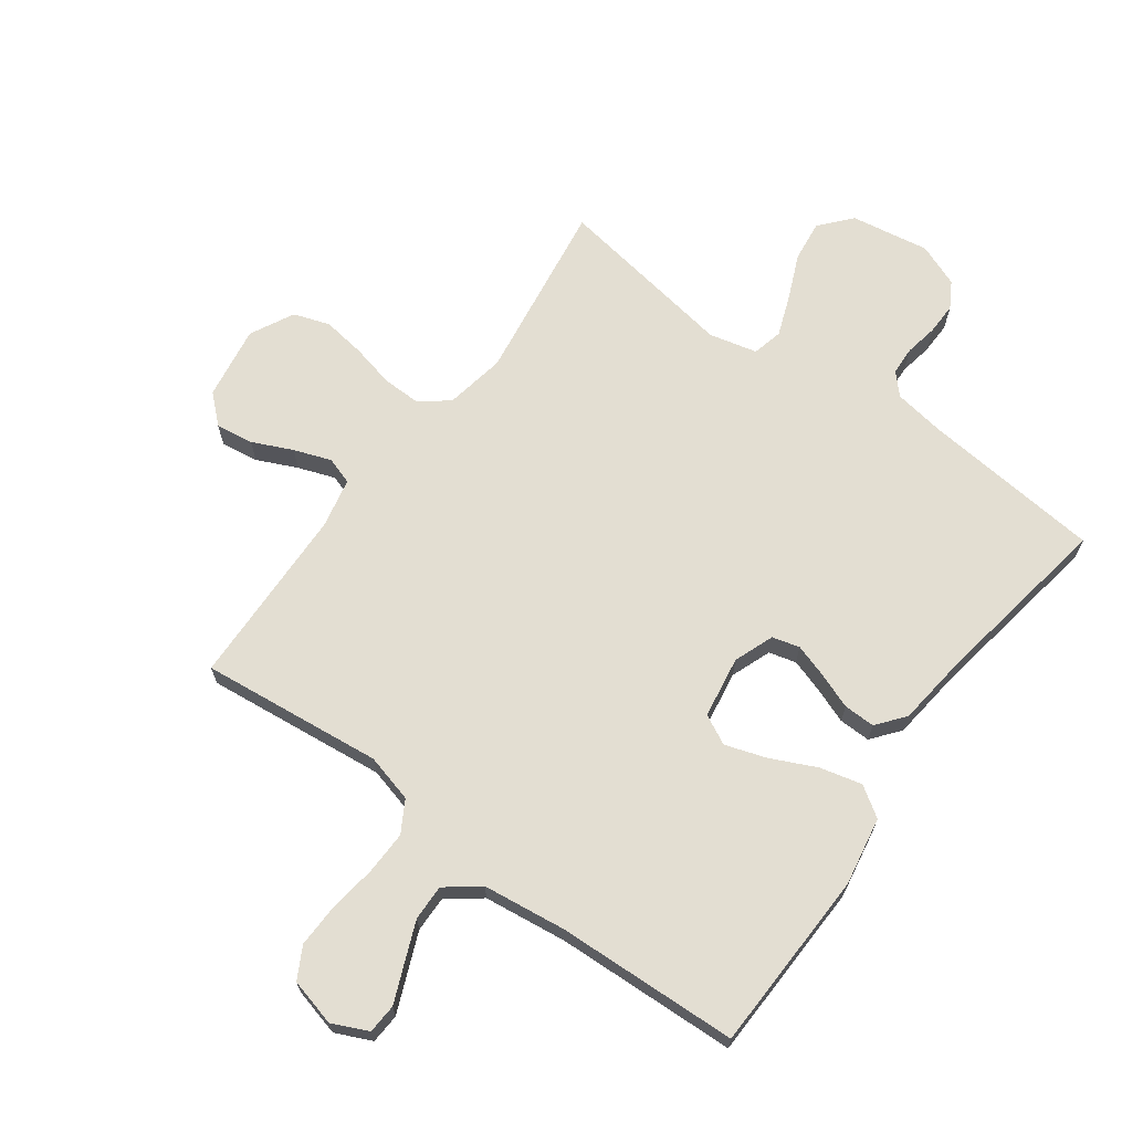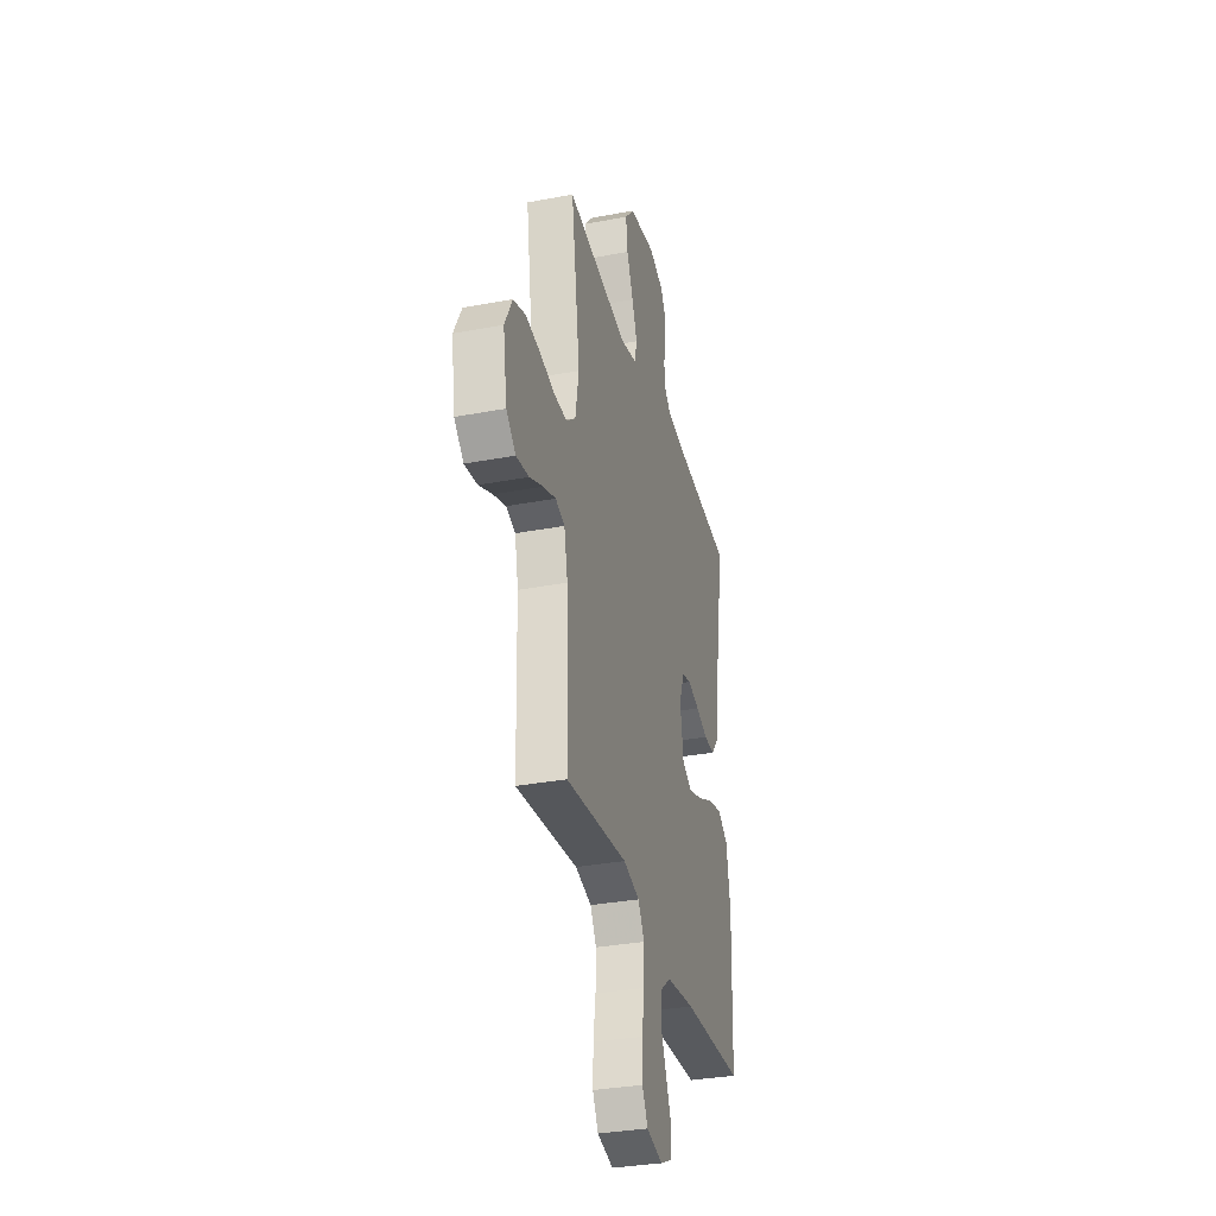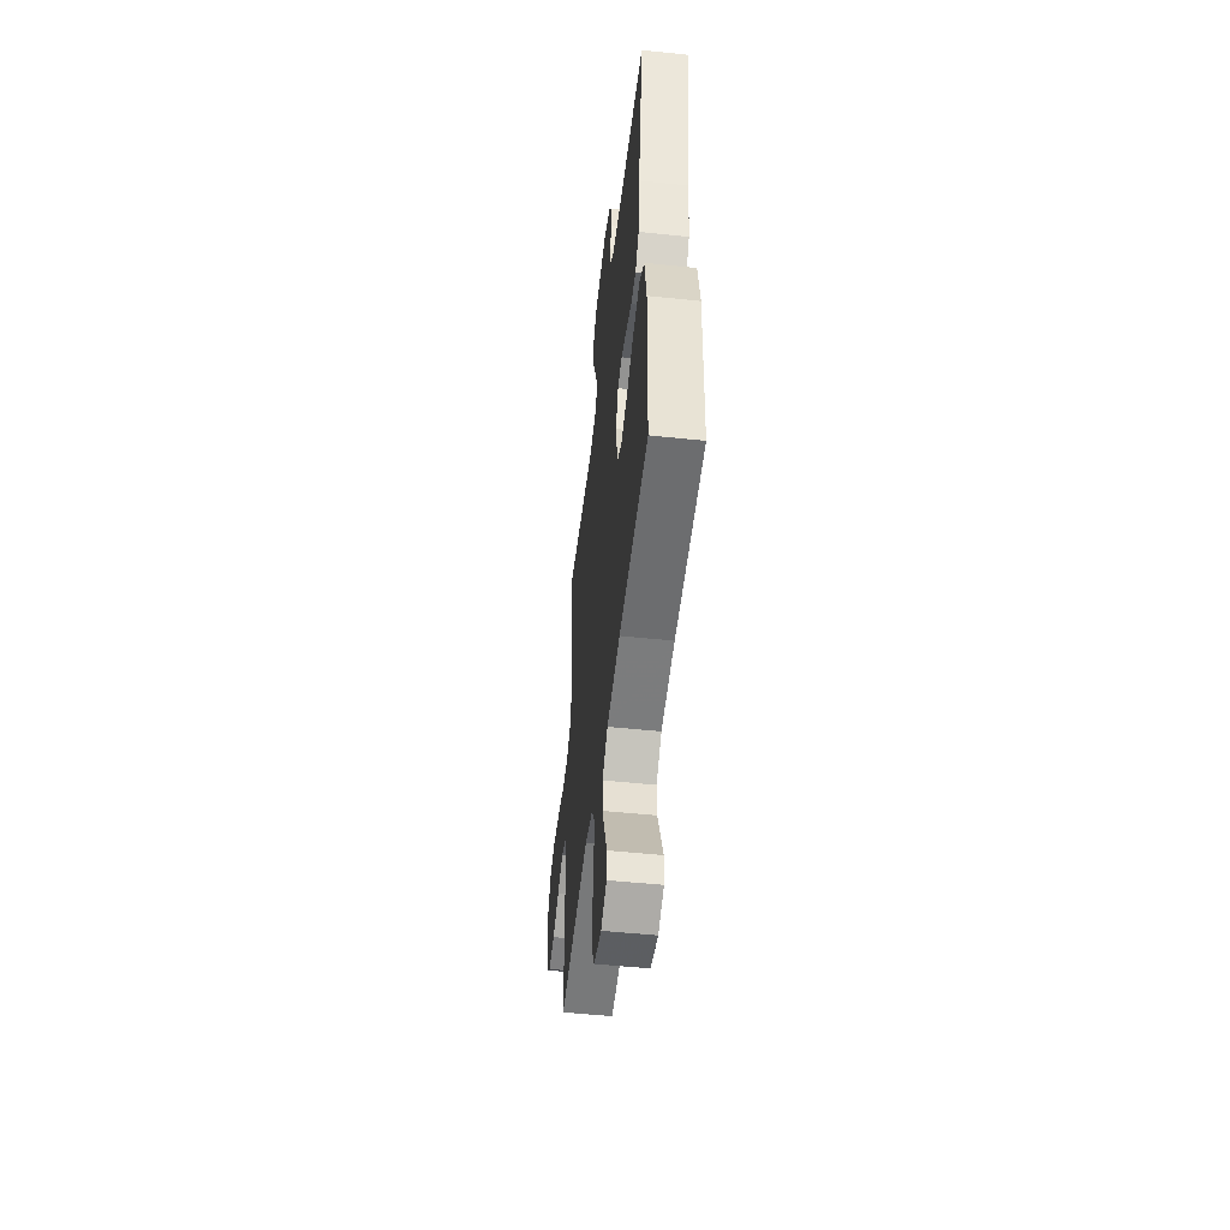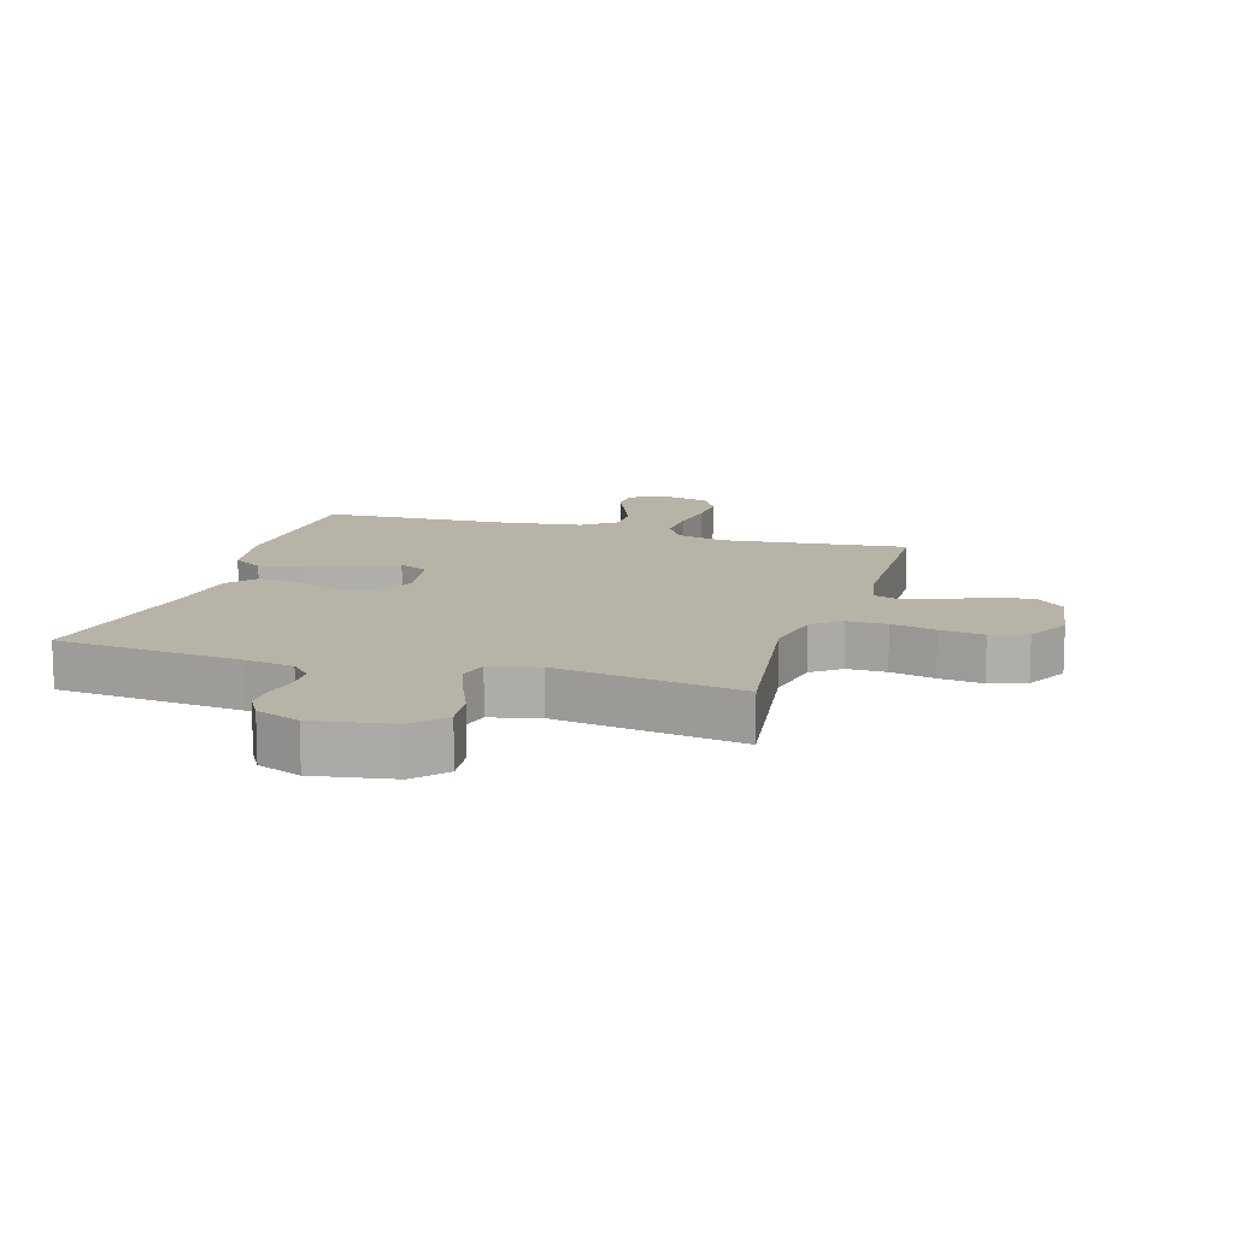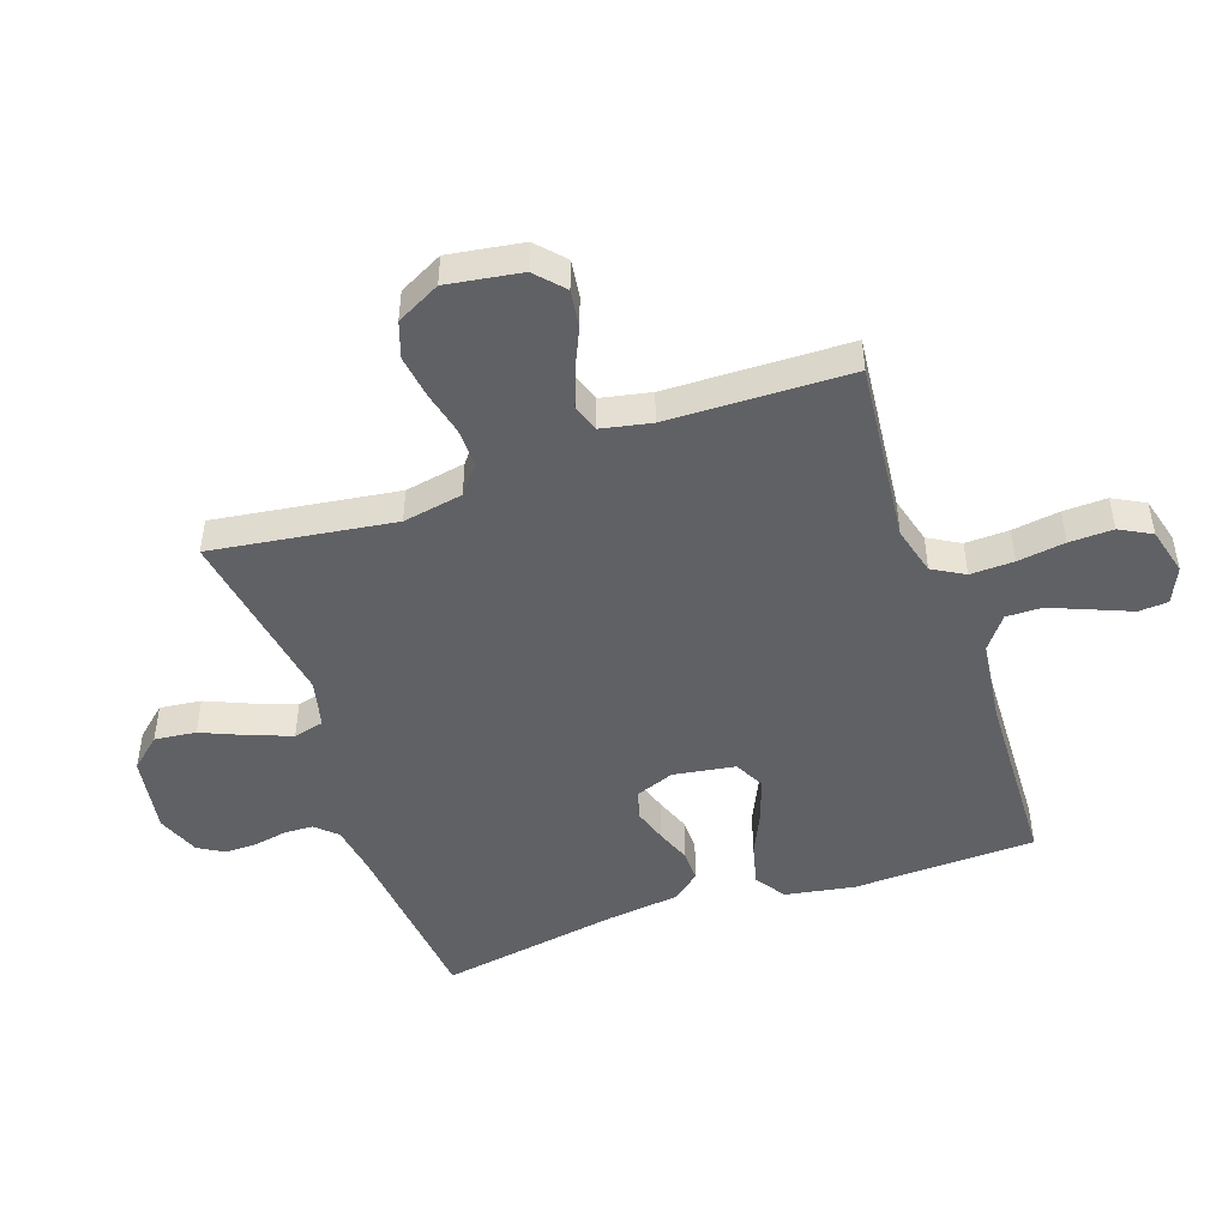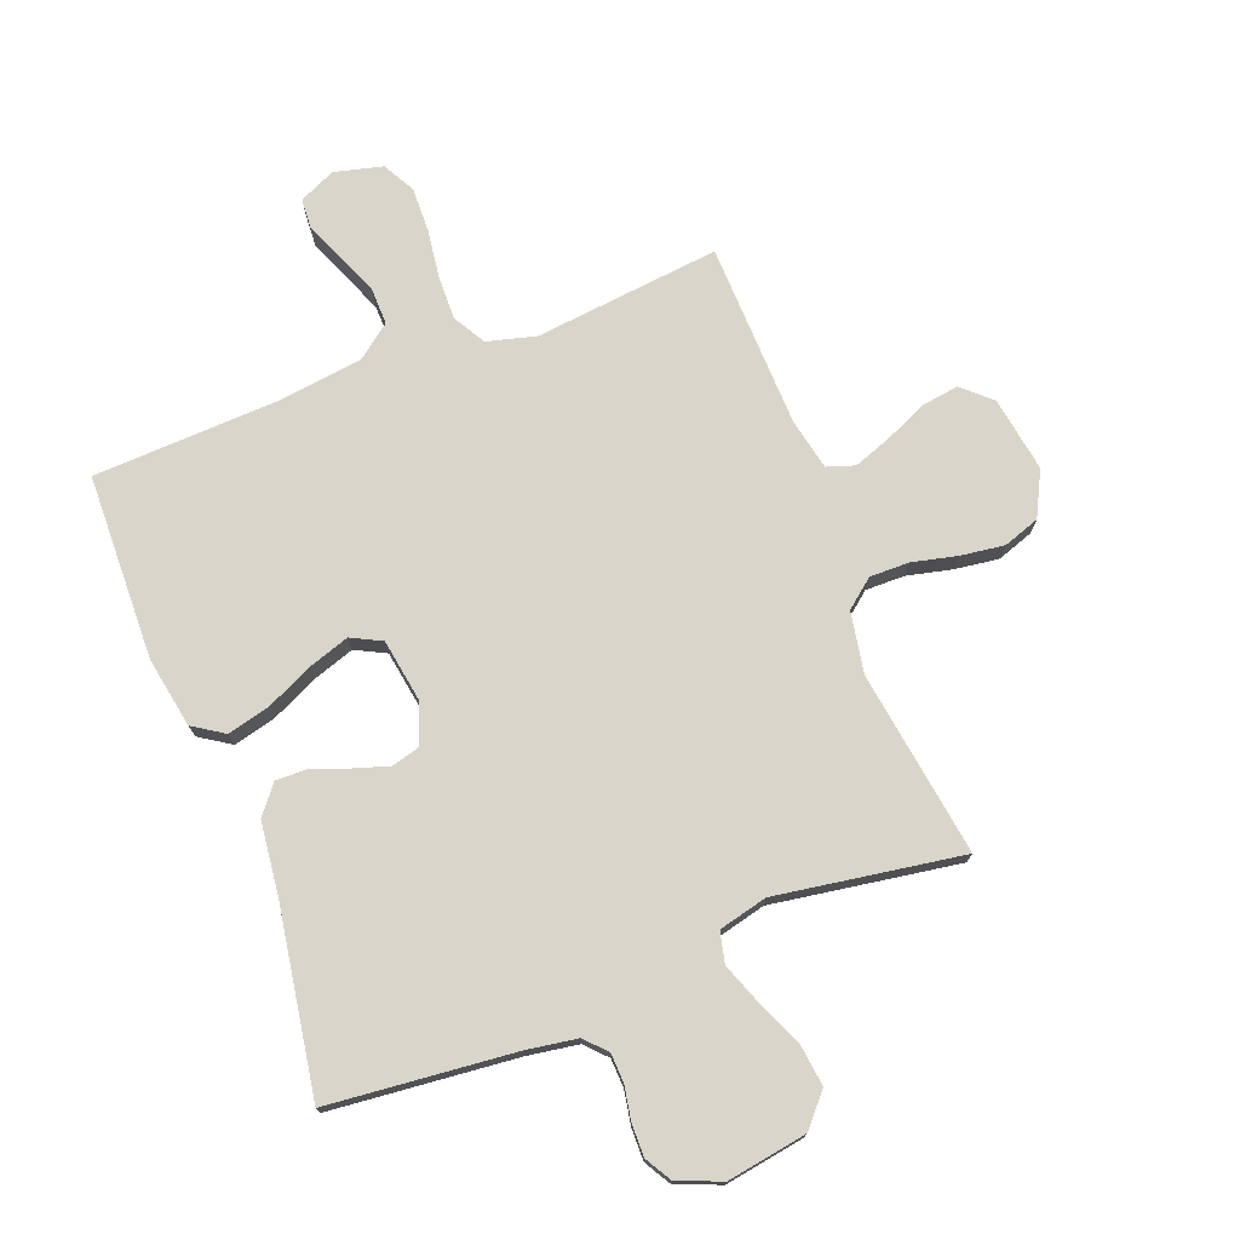
<metadata>
{"format":"obj","ext":"obj","renderer":"f3d","projection":"perspective","resolution":1024,"background":"white","views":[{"elev":67.6,"azim":-143.9,"up":"+Y"},{"elev":-32.8,"azim":104.7,"up":"+Z"},{"elev":-51.6,"azim":-96.5,"up":"+Z"},{"elev":12.6,"azim":16.9,"up":"+Y"},{"elev":-47.7,"azim":109.2,"up":"+Y"},{"elev":74.4,"azim":-21.2,"up":"+Y"}]}
</metadata>
<code>
v -0.5 0.07 0.5
v -0.2 0.07 0.53
v -0.119 0.07 0.543
v -0.087 0.07 0.577
v -0.085 0.07 0.624
v -0.095 0.07 0.678
v -0.096 0.07 0.731
v -0.071 0.07 0.774
v 0 0.07 0.802
v 0.129 0.07 0.781
v 0.174 0.07 0.73
v 0.166 0.07 0.662
v 0.134 0.07 0.588
v 0.109 0.07 0.521
v 0.121 0.07 0.471
v 0.2 0.07 0.452
v 0.5 0.07 0.5
v 0.457 0.07 0.2
v 0.475 0.07 0.101
v 0.521 0.07 0.064
v 0.585 0.07 0.065
v 0.657 0.07 0.082
v 0.728 0.07 0.092
v 0.787 0.07 0.072
v 0.824 0.07 0
v 0.805 0.07 -0.122
v 0.759 0.07 -0.164
v 0.697 0.07 -0.155
v 0.631 0.07 -0.125
v 0.57 0.07 -0.103
v 0.525 0.07 -0.118
v 0.508 0.07 -0.2
v 0.5 0.07 -0.5
v 0.2 0.07 -0.468
v 0.121 0.07 -0.489
v 0.091 0.07 -0.541
v 0.093 0.07 -0.613
v 0.104 0.07 -0.691
v 0.106 0.07 -0.763
v 0.078 0.07 -0.815
v 0 0.07 -0.835
v -0.059 0.07 -0.808
v -0.062 0.07 -0.759
v -0.036 0.07 -0.696
v -0.009 0.07 -0.63
v -0.008 0.07 -0.571
v -0.063 0.07 -0.529
v -0.2 0.07 -0.512
v -0.5 0.07 -0.5
v -0.509 0.07 -0.2
v -0.489 0.07 -0.086
v -0.439 0.07 -0.053
v -0.37 0.07 -0.07
v -0.295 0.07 -0.105
v -0.228 0.07 -0.127
v -0.179 0.07 -0.102
v -0.163 0.07 0
v -0.188 0.07 0.066
v -0.233 0.07 0.078
v -0.289 0.07 0.06
v -0.347 0.07 0.038
v -0.399 0.07 0.037
v -0.436 0.07 0.083
v -0.45 0.07 0.2
v -0.5 0 0.5
v -0.2 0 0.53
v -0.119 0 0.543
v -0.087 0 0.577
v -0.085 0 0.624
v -0.095 0 0.678
v -0.096 0 0.731
v -0.071 0 0.774
v 0 0 0.802
v 0.129 0 0.781
v 0.174 0 0.73
v 0.166 0 0.662
v 0.134 0 0.588
v 0.109 0 0.521
v 0.121 0 0.471
v 0.2 0 0.452
v 0.5 0 0.5
v 0.457 0 0.2
v 0.475 0 0.101
v 0.521 0 0.064
v 0.585 0 0.065
v 0.657 0 0.082
v 0.728 0 0.092
v 0.787 0 0.072
v 0.824 0 0
v 0.805 0 -0.122
v 0.759 0 -0.164
v 0.697 0 -0.155
v 0.631 0 -0.125
v 0.57 0 -0.103
v 0.525 0 -0.118
v 0.508 0 -0.2
v 0.5 0 -0.5
v 0.2 0 -0.468
v 0.121 0 -0.489
v 0.091 0 -0.541
v 0.093 0 -0.613
v 0.104 0 -0.691
v 0.106 0 -0.763
v 0.078 0 -0.815
v 0 0 -0.835
v -0.059 0 -0.808
v -0.062 0 -0.759
v -0.036 0 -0.696
v -0.009 0 -0.63
v -0.008 0 -0.571
v -0.063 0 -0.529
v -0.2 0 -0.512
v -0.5 0 -0.5
v -0.509 0 -0.2
v -0.489 0 -0.086
v -0.439 0 -0.053
v -0.37 0 -0.07
v -0.295 0 -0.105
v -0.228 0 -0.127
v -0.179 0 -0.102
v -0.163 0 0
v -0.188 0 0.066
v -0.233 0 0.078
v -0.289 0 0.06
v -0.347 0 0.038
v -0.399 0 0.037
v -0.436 0 0.083
v -0.45 0 0.2
f 62 63 64
f 61 62 64
f 60 61 64
f 64 1 2
f 60 64 2
f 59 60 2
f 58 59 2 3
f 57 58 3 4
f 52 53 54
f 51 52 54
f 50 51 54
f 49 50 54
f 48 49 54
f 47 48 54 55
f 46 47 55 56
f 42 43 44
f 41 42 44
f 40 41 44
f 39 40 44
f 38 39 44
f 37 38 44
f 36 37 44 45
f 35 36 45 46
f 32 33 34
f 31 32 34 35
f 27 28 29
f 26 27 29
f 25 26 29
f 24 25 29
f 23 24 29
f 22 23 29
f 21 22 29
f 20 21 29 30
f 19 20 30 31
f 16 17 18
f 15 16 18 19
f 11 12 13
f 10 11 13
f 9 10 13
f 8 9 13
f 7 8 13
f 6 7 13
f 5 6 13
f 4 5 13 14
f 57 4 14 15
f 46 56 57
f 35 46 57
f 31 35 57
f 19 31 57
f 15 19 57
f 128 127 126
f 128 126 125
f 128 125 124
f 66 65 128
f 66 128 124
f 66 124 123
f 67 66 123 122
f 68 67 122 121
f 118 117 116
f 118 116 115
f 118 115 114
f 118 114 113
f 118 113 112
f 119 118 112 111
f 120 119 111 110
f 108 107 106
f 108 106 105
f 108 105 104
f 108 104 103
f 108 103 102
f 108 102 101
f 109 108 101 100
f 110 109 100 99
f 98 97 96
f 99 98 96 95
f 93 92 91
f 93 91 90
f 93 90 89
f 93 89 88
f 93 88 87
f 93 87 86
f 93 86 85
f 94 93 85 84
f 95 94 84 83
f 82 81 80
f 83 82 80 79
f 77 76 75
f 77 75 74
f 77 74 73
f 77 73 72
f 77 72 71
f 77 71 70
f 77 70 69
f 78 77 69 68
f 79 78 68 121
f 121 120 110
f 121 110 99
f 121 99 95
f 121 95 83
f 121 83 79
f 1 65 66 2
f 2 66 67 3
f 3 67 68 4
f 4 68 69 5
f 5 69 70 6
f 6 70 71 7
f 7 71 72 8
f 8 72 73 9
f 9 73 74 10
f 10 74 75 11
f 11 75 76 12
f 12 76 77 13
f 13 77 78 14
f 14 78 79 15
f 15 79 80 16
f 16 80 81 17
f 17 81 82 18
f 18 82 83 19
f 19 83 84 20
f 20 84 85 21
f 21 85 86 22
f 22 86 87 23
f 23 87 88 24
f 24 88 89 25
f 25 89 90 26
f 26 90 91 27
f 27 91 92 28
f 28 92 93 29
f 29 93 94 30
f 30 94 95 31
f 31 95 96 32
f 32 96 97 33
f 33 97 98 34
f 34 98 99 35
f 35 99 100 36
f 36 100 101 37
f 37 101 102 38
f 38 102 103 39
f 39 103 104 40
f 40 104 105 41
f 41 105 106 42
f 42 106 107 43
f 43 107 108 44
f 44 108 109 45
f 45 109 110 46
f 46 110 111 47
f 47 111 112 48
f 48 112 113 49
f 49 113 114 50
f 50 114 115 51
f 51 115 116 52
f 52 116 117 53
f 53 117 118 54
f 54 118 119 55
f 55 119 120 56
f 56 120 121 57
f 57 121 122 58
f 58 122 123 59
f 59 123 124 60
f 60 124 125 61
f 61 125 126 62
f 62 126 127 63
f 63 127 128 64
f 64 128 65 1

</code>
